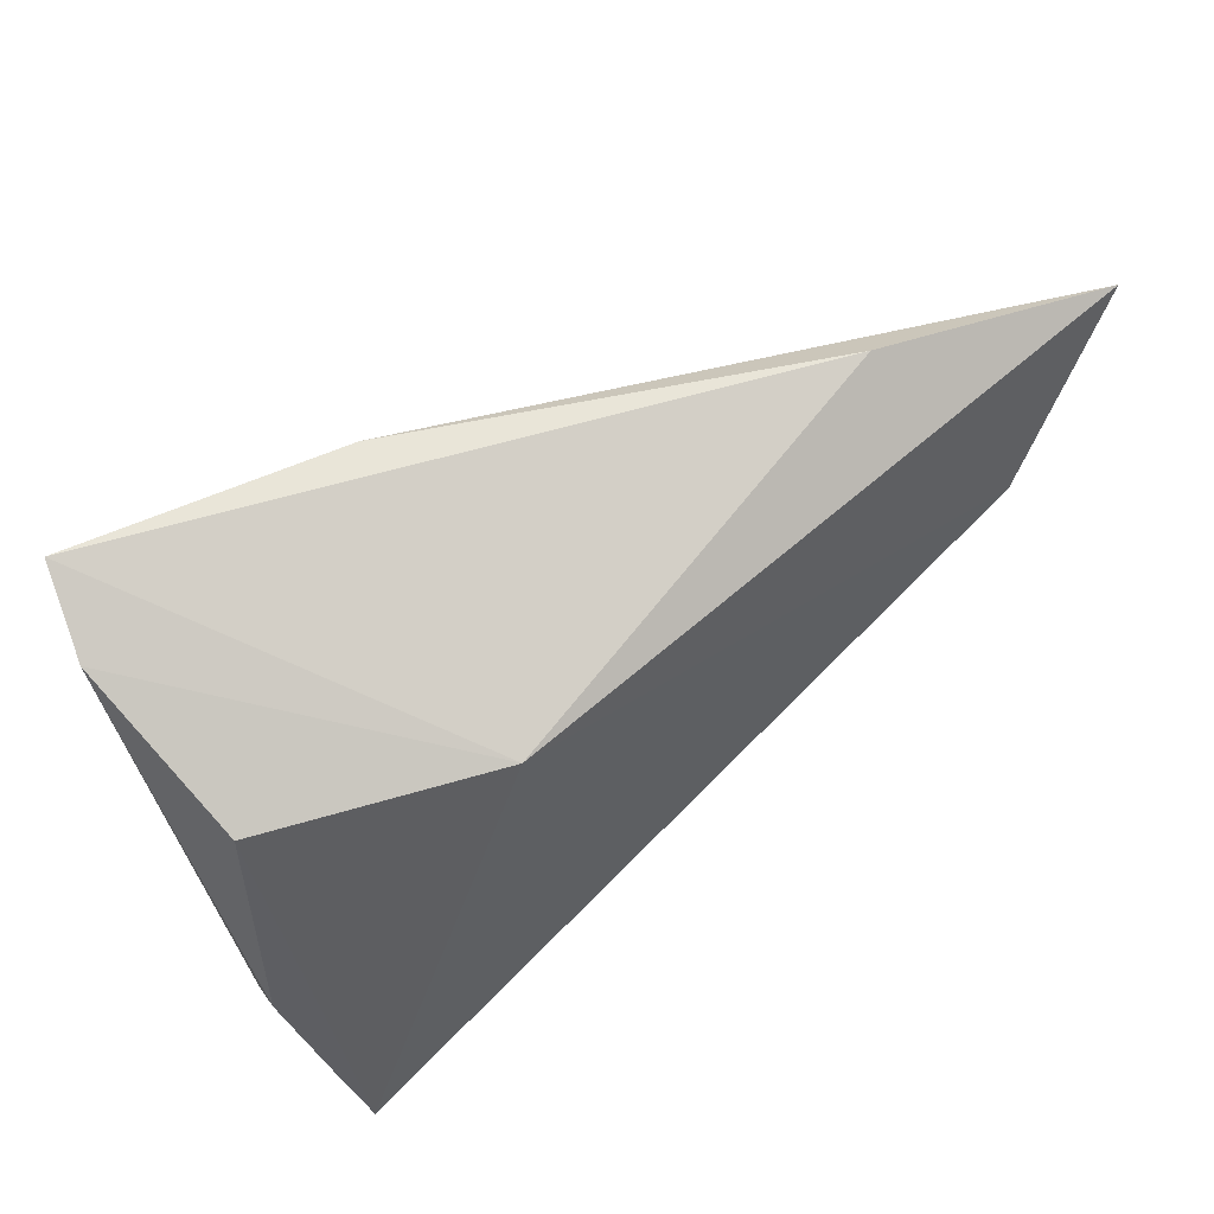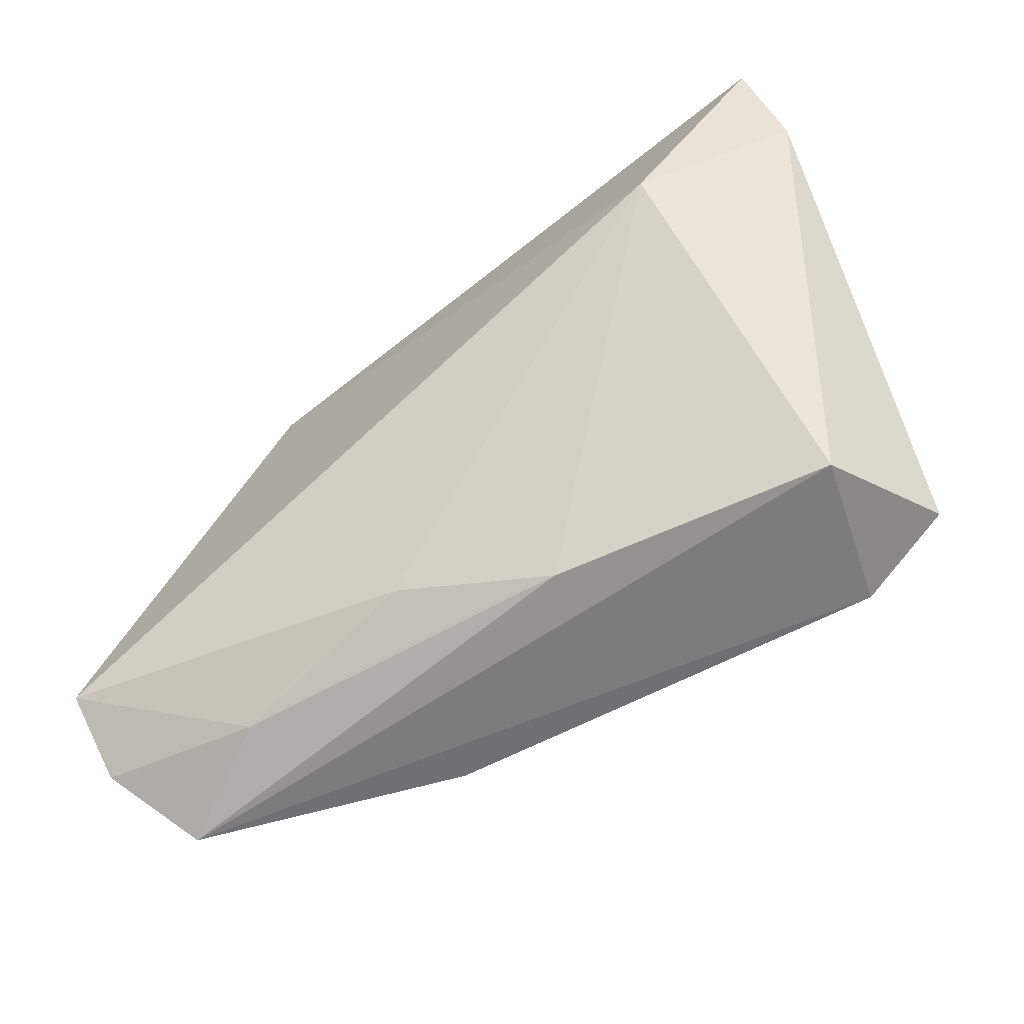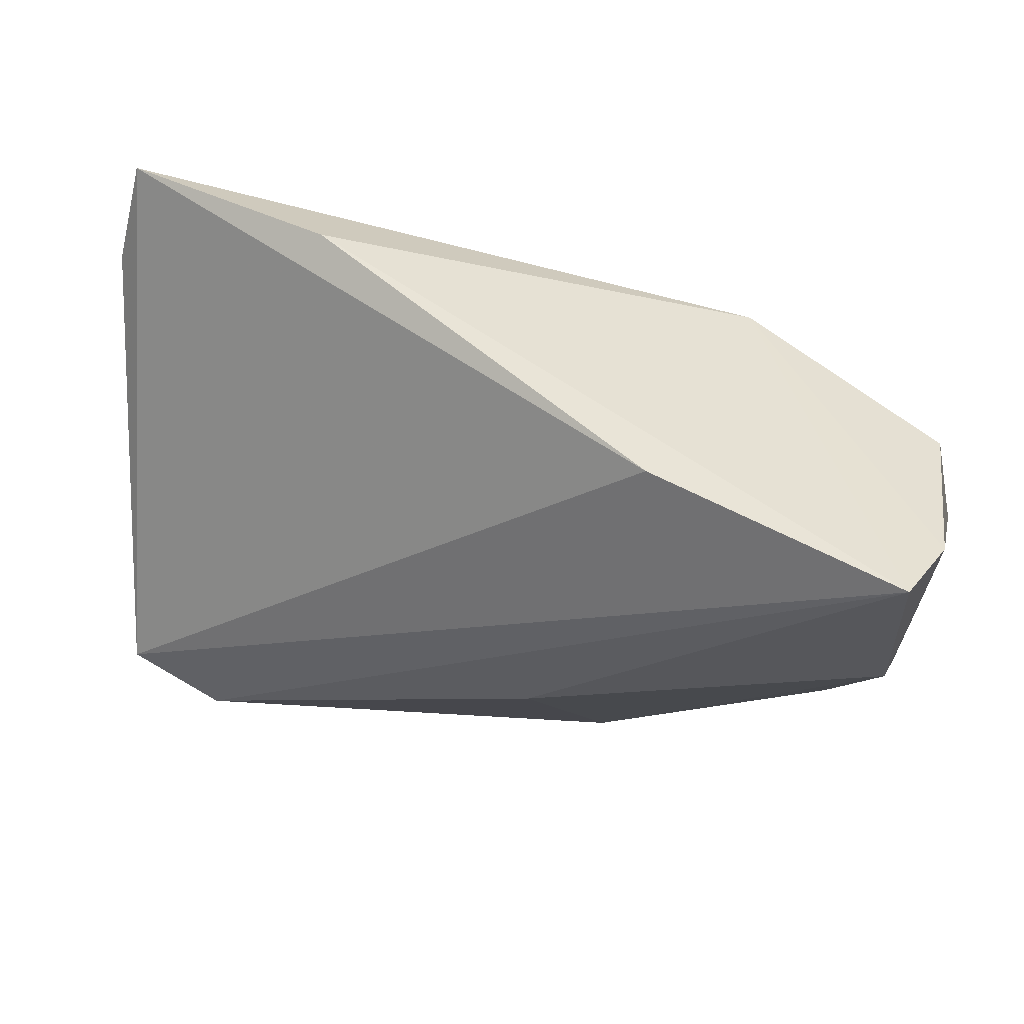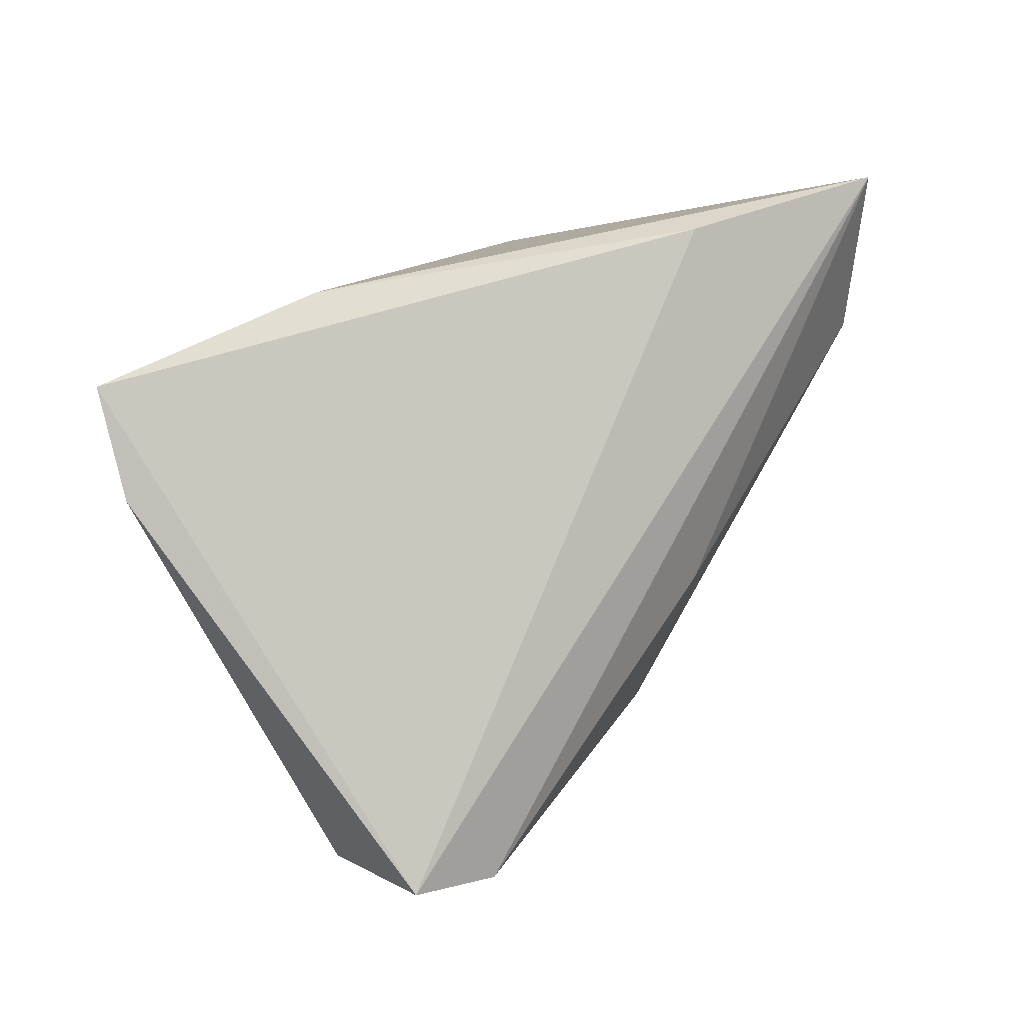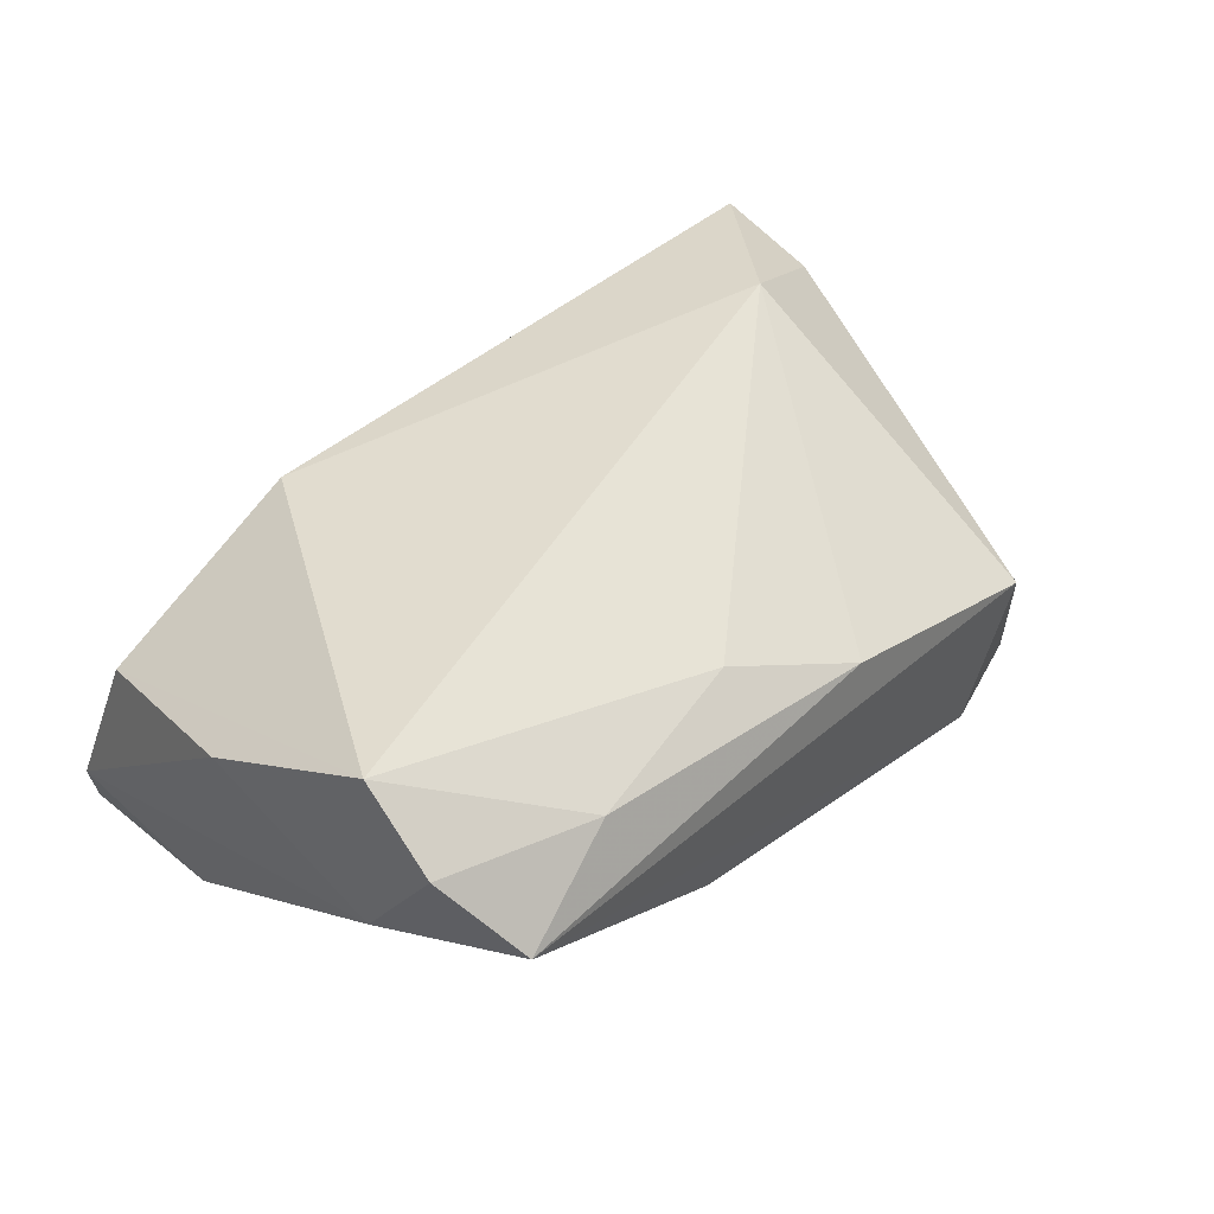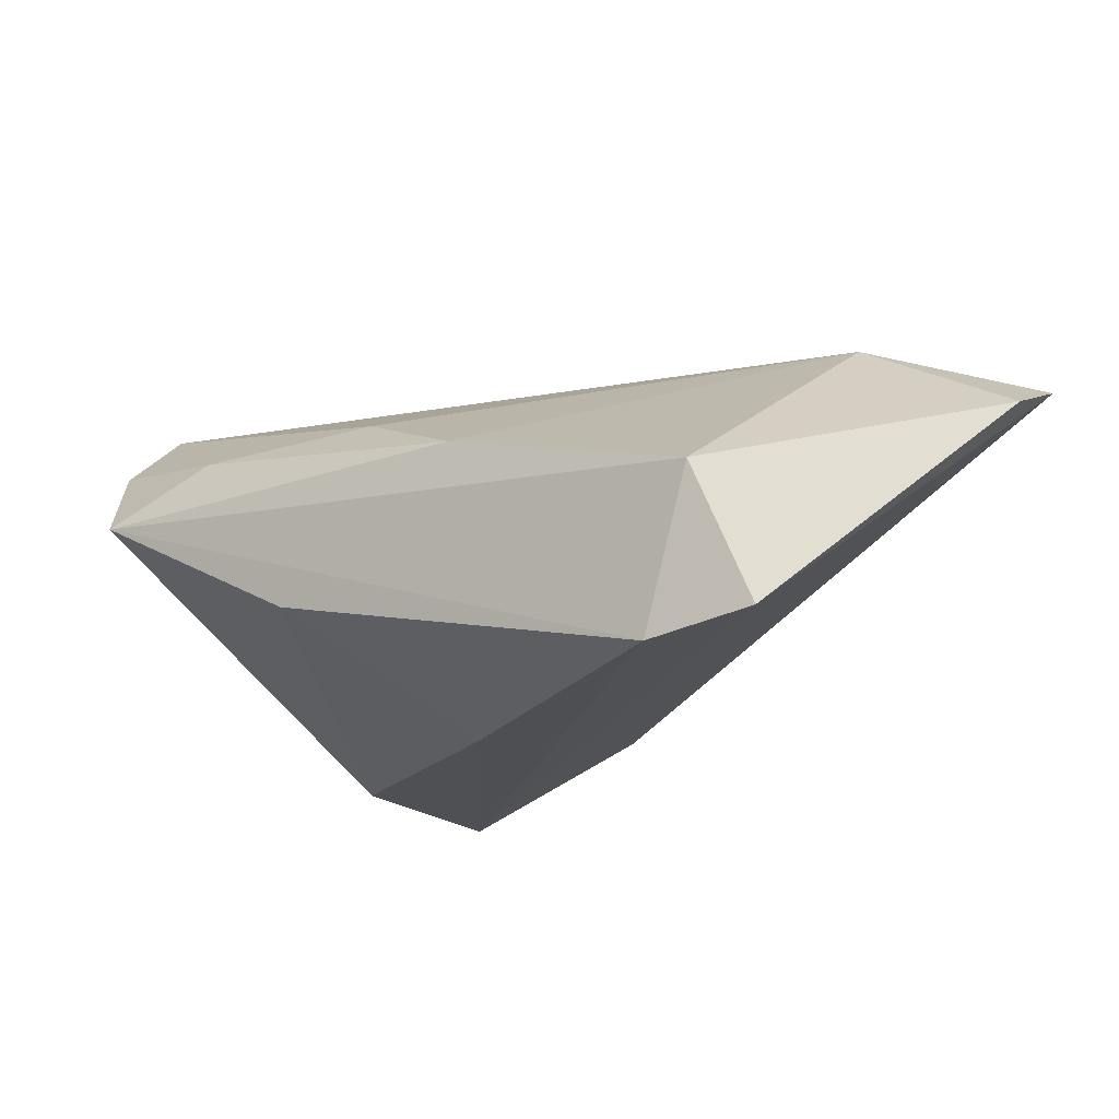
<metadata>
{"format":"obj","ext":"obj","renderer":"f3d","projection":"perspective","resolution":1024,"background":"white","views":[{"elev":62.4,"azim":-39.6,"up":"+Y"},{"elev":-58.2,"azim":38.9,"up":"+Y"},{"elev":56.2,"azim":-165.6,"up":"+Y"},{"elev":27.2,"azim":125.6,"up":"+Y"},{"elev":41.2,"azim":-43.7,"up":"+Z"},{"elev":-18.1,"azim":42.4,"up":"+Z"}]}
</metadata>
<code>
v 0.01638 -0.03177 0.004645
v -0.0129 0.03475 -0.01468
v -0.01937 0.02442 0.01823
v 0.03226 0.03501 0.00929
v -0.02478 -0.03386 0.0116
v -0.04514 -0.03127 0.01526
v 0.04895 -0.02881 -0.004806
v -0.04351 0.03501 -0.02326
v -0.03887 -0.03829 0.005068
v -0.04678 -0.0229 0.003715
v 0.06146 0.01894 0.01249
v 0.04217 -0.02811 -0.02326
v -0.04909 -0.001964 0.01352
v -0.04378 0.01321 -0.02111
v -0.00147 -0.02746 0.01254
v 0.05946 0.03072 0.01766
v 0.04424 0.0111 0.0214
v 0.05405 -0.02441 -0.02092
v -0.04678 0.0306 -0.01384
v -0.00949 -0.03385 -0.01037
v -0.04554 -0.02272 0.02313
v -0.001838 -0.007481 -0.02326
v -0.04484 0.02251 0.006452
f 11 7 18
f 17 3 21
f 21 15 17
f 17 7 11
f 8 3 4
f 21 3 23
f 6 10 9
f 1 9 7
f 7 17 1
f 1 17 15
f 2 18 8
f 8 4 2
f 3 17 16
f 16 4 3
f 16 17 11
f 16 2 4
f 11 18 16
f 18 2 16
f 19 3 8
f 19 23 3
f 20 22 12
f 8 18 12
f 12 22 8
f 12 18 7
f 7 9 12
f 12 9 20
f 14 22 20
f 20 9 14
f 8 22 14
f 9 10 14
f 14 19 8
f 10 19 14
f 5 1 15
f 5 15 21
f 21 6 5
f 5 6 9
f 9 1 5
f 13 19 10
f 13 6 21
f 10 6 13
f 21 23 13
f 23 19 13

</code>
